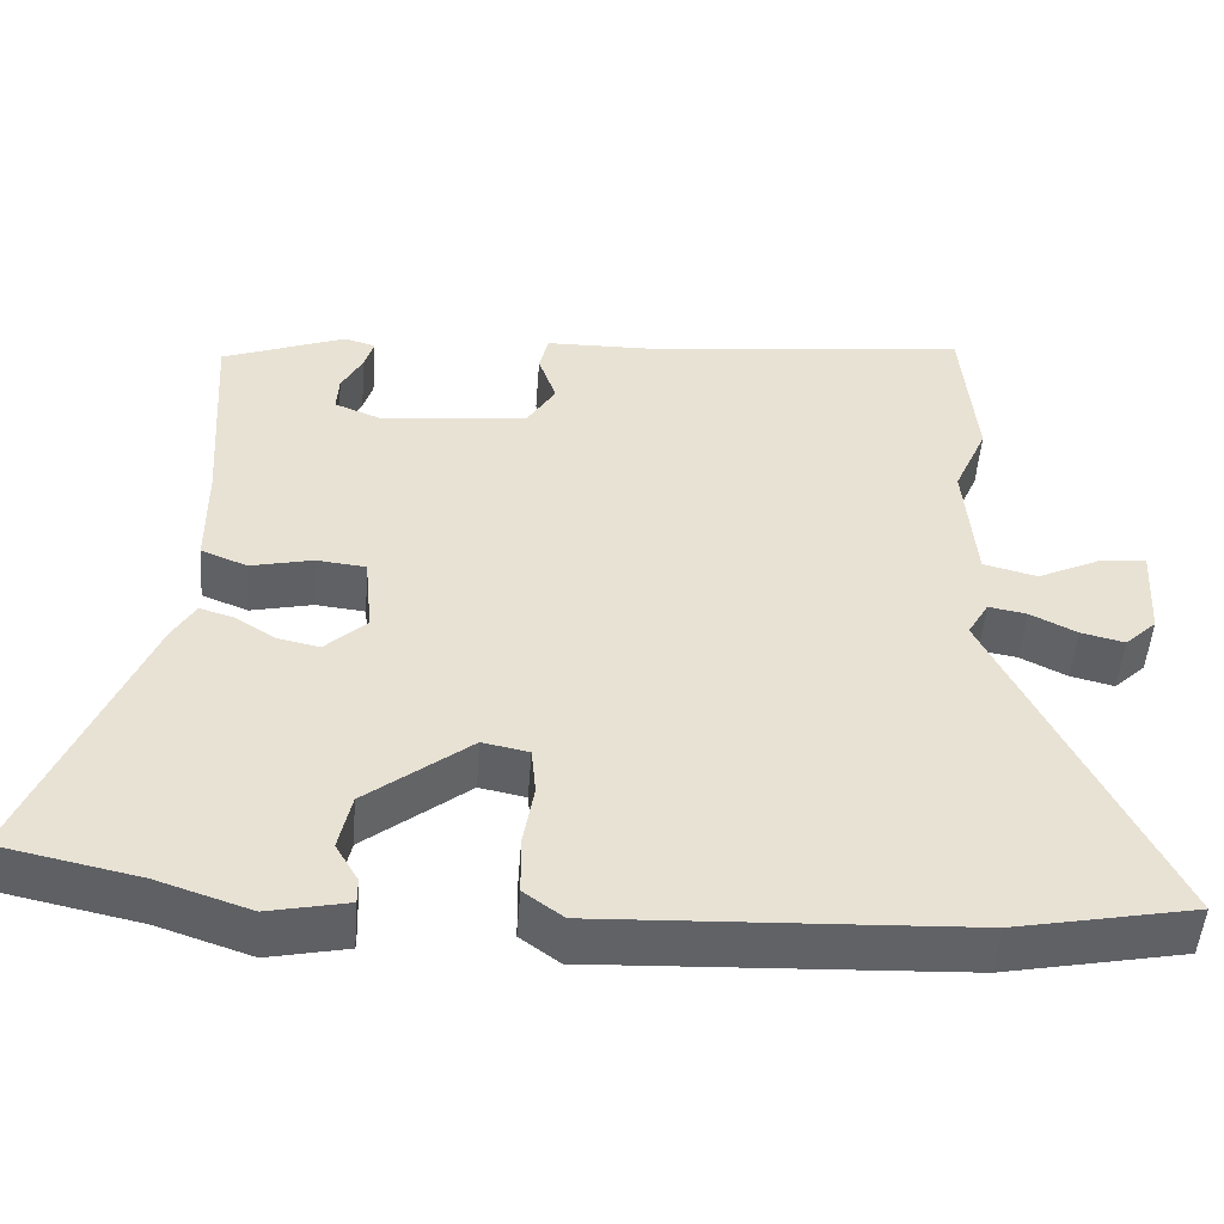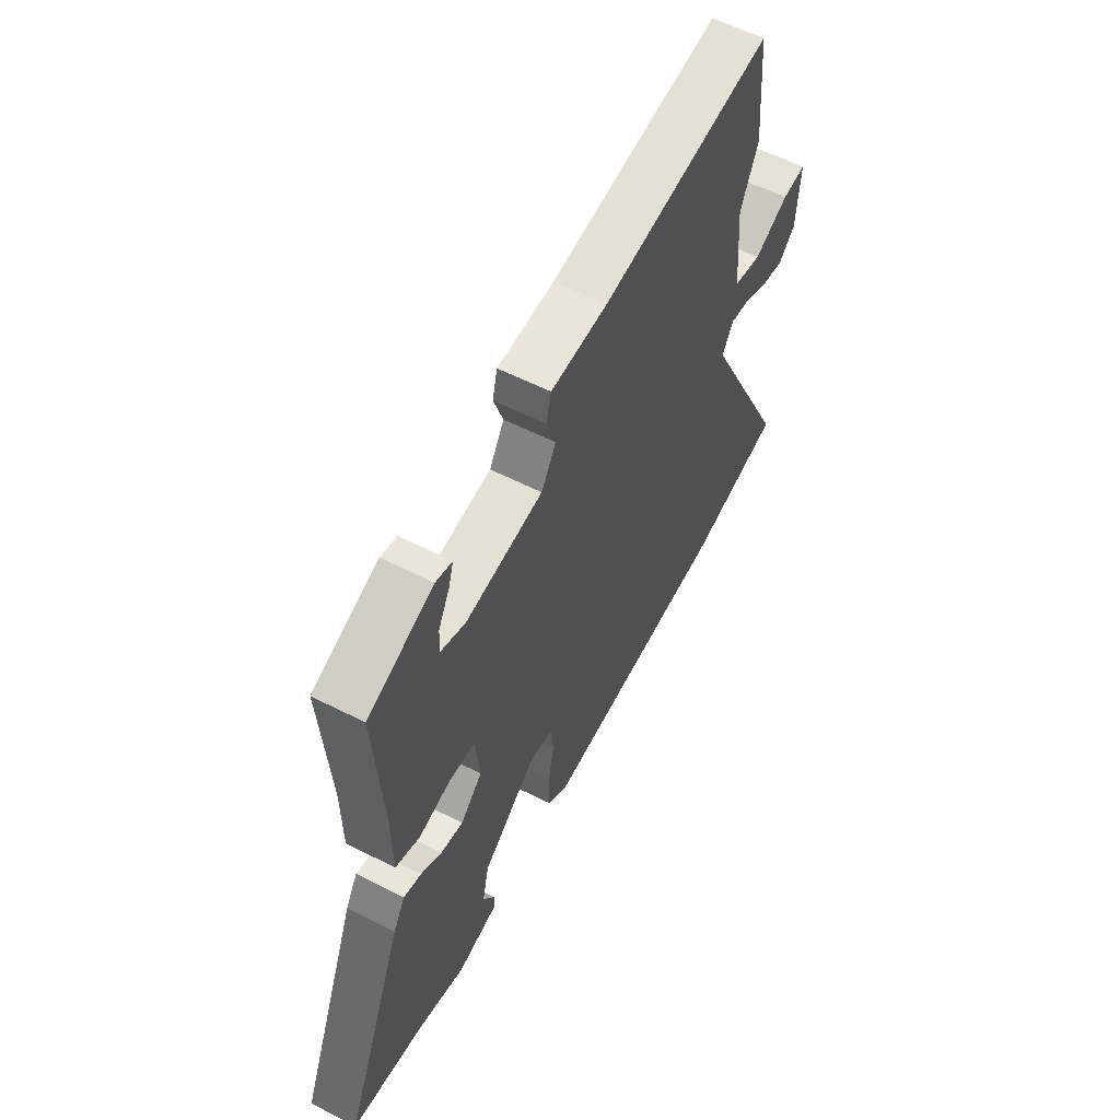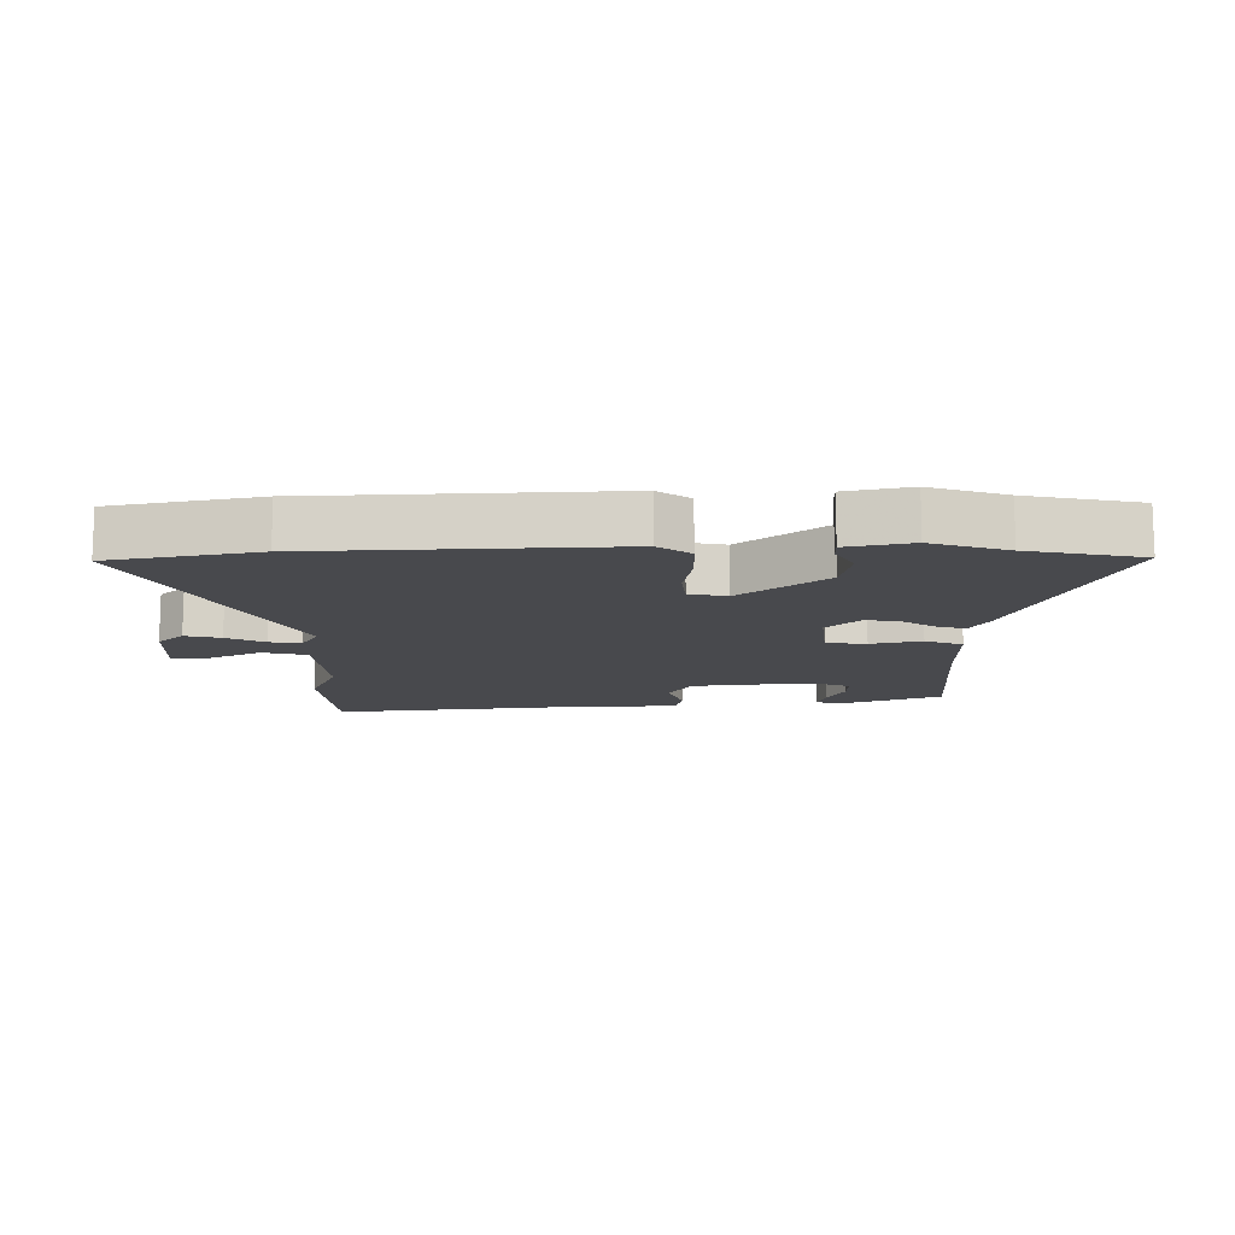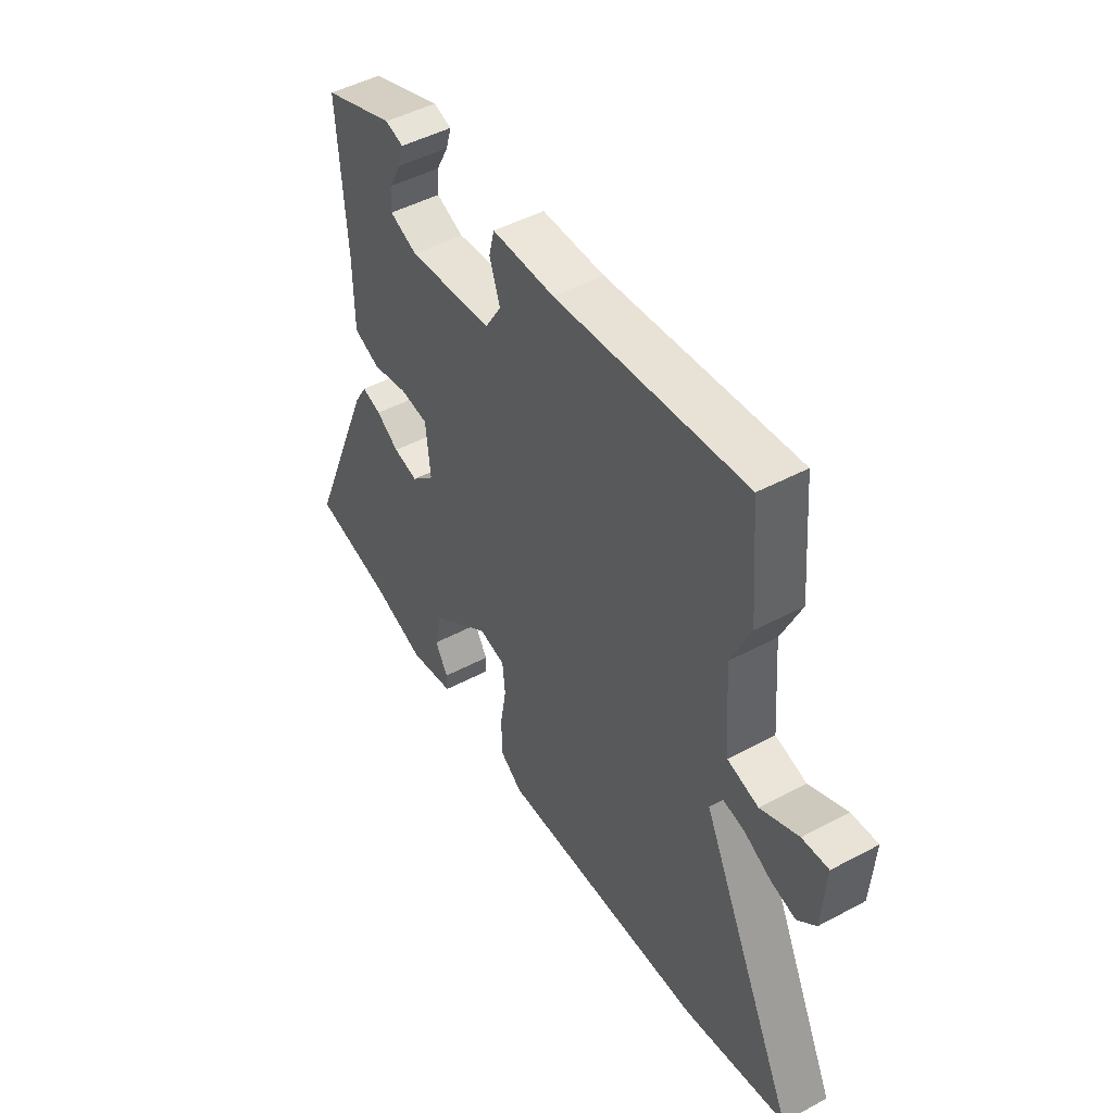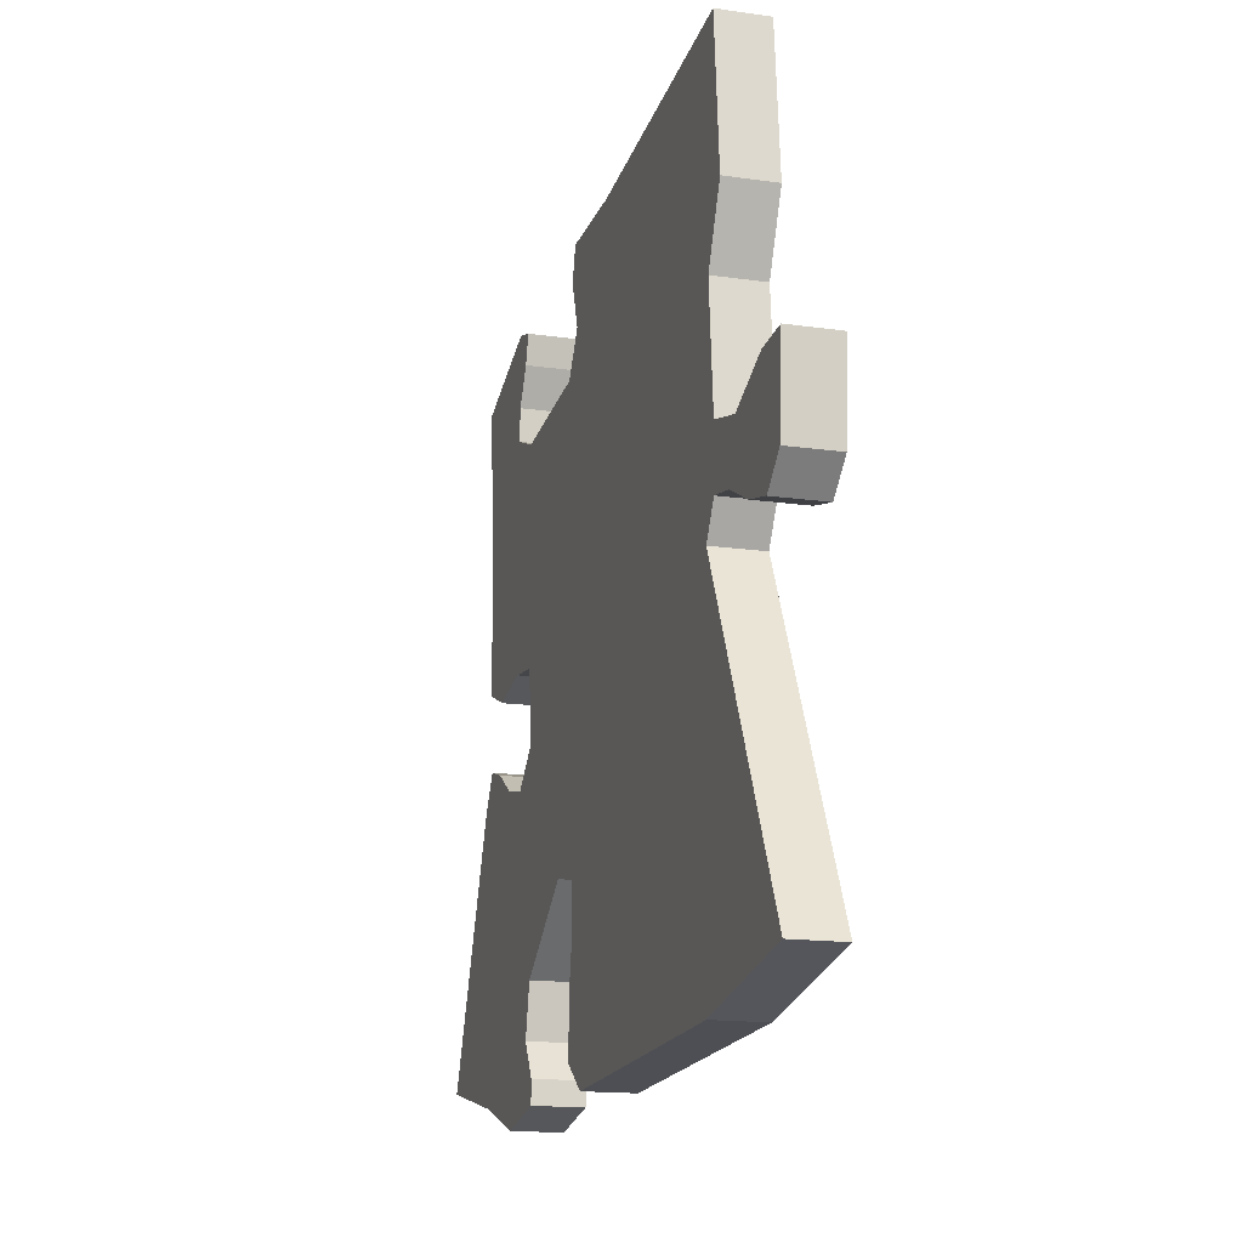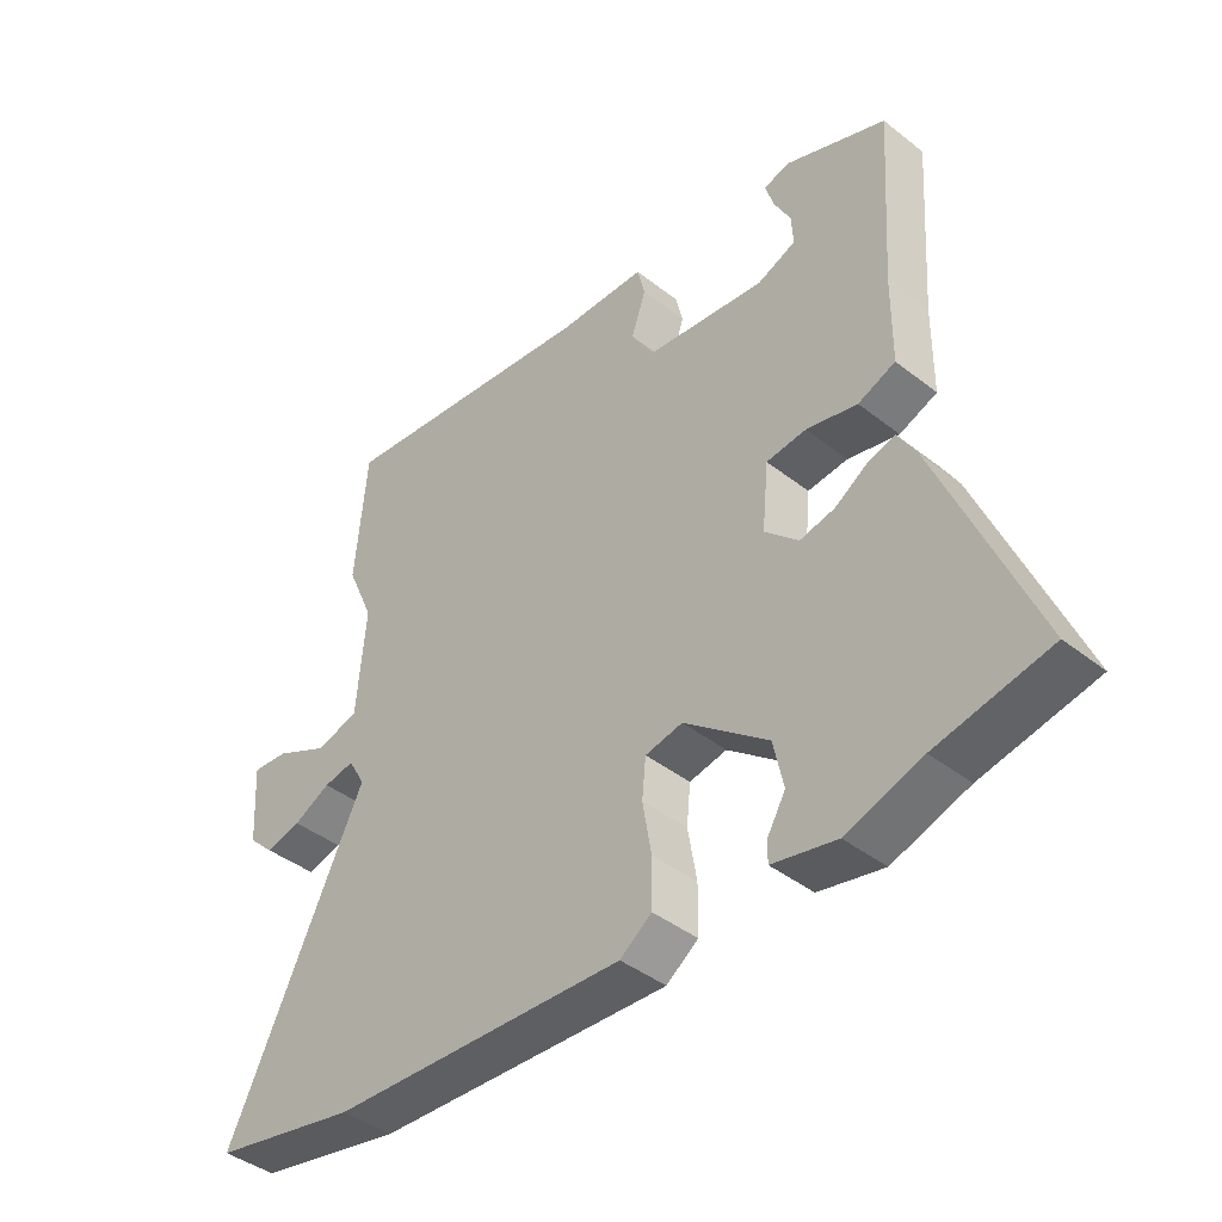
<metadata>
{"format":"obj","ext":"obj","renderer":"f3d","projection":"perspective","resolution":1024,"background":"white","views":[{"elev":-50.5,"azim":-4.3,"up":"+Z"},{"elev":58.5,"azim":-62.3,"up":"+Z"},{"elev":-12.5,"azim":-179.3,"up":"+Y"},{"elev":48.0,"azim":59.1,"up":"+Z"},{"elev":-16.0,"azim":73.4,"up":"+Z"},{"elev":-41.7,"azim":-133.4,"up":"+Z"}]}
</metadata>
<code>
v 0.669 0.07 -0.467
v 0.439 0.07 -0.512
v -0.028 0.07 -0.532
v -0.078 0.07 -0.495
v -0.079 0.07 -0.42
v -0.065 0.07 -0.338
v -0.071 0.07 -0.276
v -0.13 0.07 -0.264
v -0.263 0.07 -0.368
v -0.279 0.07 -0.442
v -0.25 0.07 -0.492
v -0.25 0.07 -0.525
v -0.351 0.07 -0.546
v -0.47 0.07 -0.506
v -0.647 0.07 -0.468
v -0.498 0.07 -0.106
v -0.469 0.07 -0.057
v -0.426 0.07 -0.07
v -0.375 0.07 -0.103
v -0.32 0.07 -0.115
v -0.267 0.07 -0.065
v -0.277 0.07 0.039
v -0.34 0.07 0.046
v -0.42 0.07 0.028
v -0.479 0.07 0.052
v -0.48 0.07 0.189
v -0.498 0.07 0.464
v -0.339 0.07 0.524
v -0.299 0.07 0.512
v -0.311 0.07 0.471
v -0.338 0.07 0.419
v -0.341 0.07 0.372
v -0.28 0.07 0.347
v -0.091 0.07 0.368
v -0.055 0.07 0.427
v -0.078 0.07 0.495
v -0.066 0.07 0.544
v 0.073 0.07 0.546
v 0.492 0.07 0.592
v 0.51 0.07 0.384
v 0.467 0.07 0.286
v 0.481 0.07 0.116
v 0.55 0.07 0.098
v 0.634 0.07 0.138
v 0.692 0.07 0.143
v 0.684 0.07 0.018
v 0.643 0.07 -0.021
v 0.587 0.07 -0.007
v 0.528 0.07 0.023
v 0.479 0.07 0.032
v 0.452 0.07 -0.015
v 0.669 0 -0.467
v 0.439 0 -0.512
v -0.028 0 -0.532
v -0.078 0 -0.495
v -0.079 0 -0.42
v -0.065 0 -0.338
v -0.071 0 -0.276
v -0.13 0 -0.264
v -0.263 0 -0.368
v -0.279 0 -0.442
v -0.25 0 -0.492
v -0.25 0 -0.525
v -0.351 0 -0.546
v -0.47 0 -0.506
v -0.647 0 -0.468
v -0.498 0 -0.106
v -0.469 0 -0.057
v -0.426 0 -0.07
v -0.375 0 -0.103
v -0.32 0 -0.115
v -0.267 0 -0.065
v -0.277 0 0.039
v -0.34 0 0.046
v -0.42 0 0.028
v -0.479 0 0.052
v -0.48 0 0.189
v -0.498 0 0.464
v -0.339 0 0.524
v -0.299 0 0.512
v -0.311 0 0.471
v -0.338 0 0.419
v -0.341 0 0.372
v -0.28 0 0.347
v -0.091 0 0.368
v -0.055 0 0.427
v -0.078 0 0.495
v -0.066 0 0.544
v 0.073 0 0.546
v 0.492 0 0.592
v 0.51 0 0.384
v 0.467 0 0.286
v 0.481 0 0.116
v 0.55 0 0.098
v 0.634 0 0.138
v 0.692 0 0.143
v 0.684 0 0.018
v 0.643 0 -0.021
v 0.587 0 -0.007
v 0.528 0 0.023
v 0.479 0 0.032
v 0.452 0 -0.015
f 47 48 49
f 46 47 49
f 45 46 49
f 44 45 49
f 43 44 49
f 42 43 49 50
f 41 42 50 51
f 38 39 40 41
f 38 41 51
f 37 38 51
f 36 37 51
f 35 36 51
f 29 30 31
f 28 29 31
f 27 28 31
f 26 27 31
f 26 31 32
f 26 32 33
f 25 26 33
f 24 25 33
f 23 24 33
f 17 18 19
f 16 17 19
f 15 16 19
f 14 15 19
f 14 19 20
f 12 13 14
f 11 12 14
f 10 11 14
f 14 20 21
f 10 14 21
f 9 10 21
f 4 5 6
f 3 4 6
f 2 3 6
f 1 2 6
f 51 1 6
f 51 6 7
f 35 51 7
f 34 35 7
f 22 23 33 34
f 8 9 21
f 21 22 34
f 8 21 34
f 7 8 34
f 100 99 98
f 100 98 97
f 100 97 96
f 100 96 95
f 100 95 94
f 101 100 94 93
f 102 101 93 92
f 92 91 90 89
f 102 92 89
f 102 89 88
f 102 88 87
f 102 87 86
f 82 81 80
f 82 80 79
f 82 79 78
f 82 78 77
f 83 82 77
f 84 83 77
f 84 77 76
f 84 76 75
f 84 75 74
f 70 69 68
f 70 68 67
f 70 67 66
f 70 66 65
f 71 70 65
f 65 64 63
f 65 63 62
f 65 62 61
f 72 71 65
f 72 65 61
f 72 61 60
f 57 56 55
f 57 55 54
f 57 54 53
f 57 53 52
f 57 52 102
f 58 57 102
f 58 102 86
f 58 86 85
f 85 84 74 73
f 72 60 59
f 85 73 72
f 85 72 59
f 85 59 58
f 1 52 53 2
f 2 53 54 3
f 3 54 55 4
f 4 55 56 5
f 5 56 57 6
f 6 57 58 7
f 7 58 59 8
f 8 59 60 9
f 9 60 61 10
f 10 61 62 11
f 11 62 63 12
f 12 63 64 13
f 13 64 65 14
f 14 65 66 15
f 15 66 67 16
f 16 67 68 17
f 17 68 69 18
f 18 69 70 19
f 19 70 71 20
f 20 71 72 21
f 21 72 73 22
f 22 73 74 23
f 23 74 75 24
f 24 75 76 25
f 25 76 77 26
f 26 77 78 27
f 27 78 79 28
f 28 79 80 29
f 29 80 81 30
f 30 81 82 31
f 31 82 83 32
f 32 83 84 33
f 33 84 85 34
f 34 85 86 35
f 35 86 87 36
f 36 87 88 37
f 37 88 89 38
f 38 89 90 39
f 39 90 91 40
f 40 91 92 41
f 41 92 93 42
f 42 93 94 43
f 43 94 95 44
f 44 95 96 45
f 45 96 97 46
f 46 97 98 47
f 47 98 99 48
f 48 99 100 49
f 49 100 101 50
f 50 101 102 51
f 51 102 52 1

</code>
